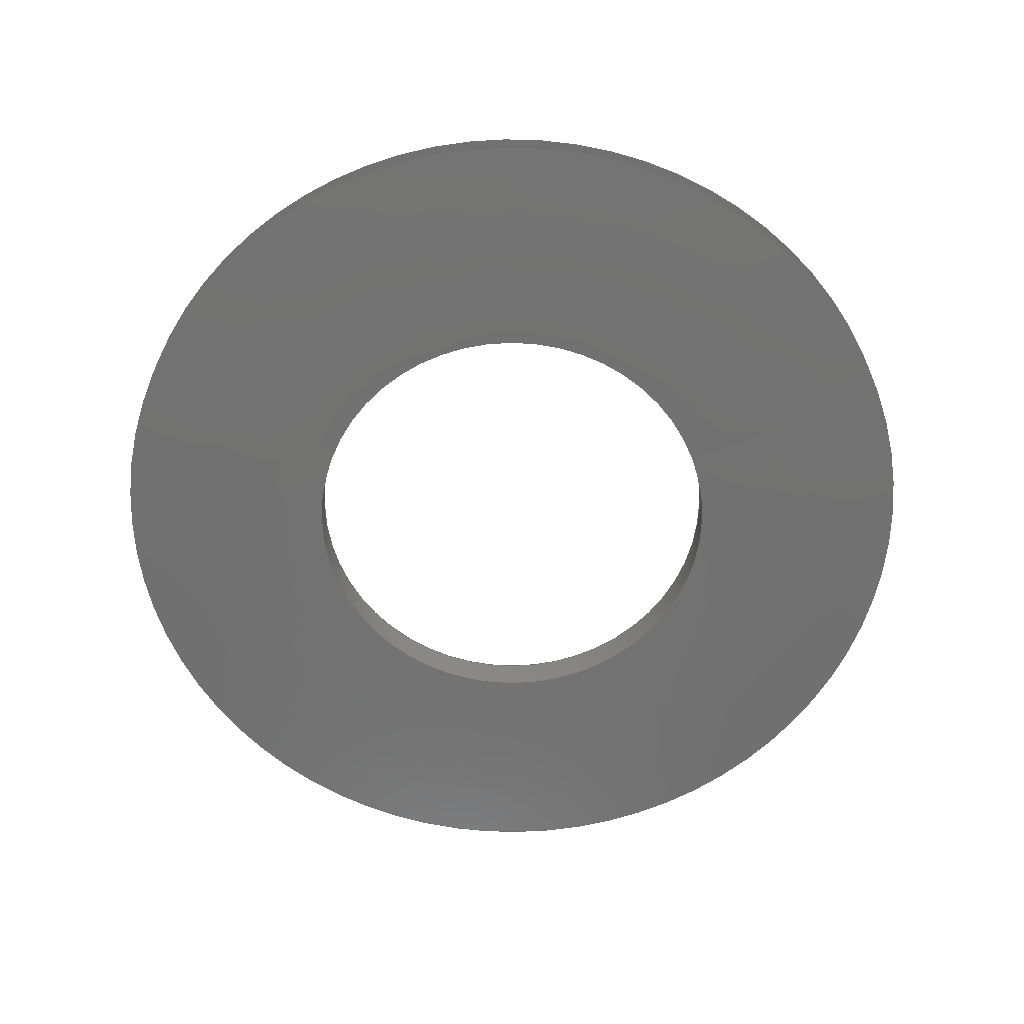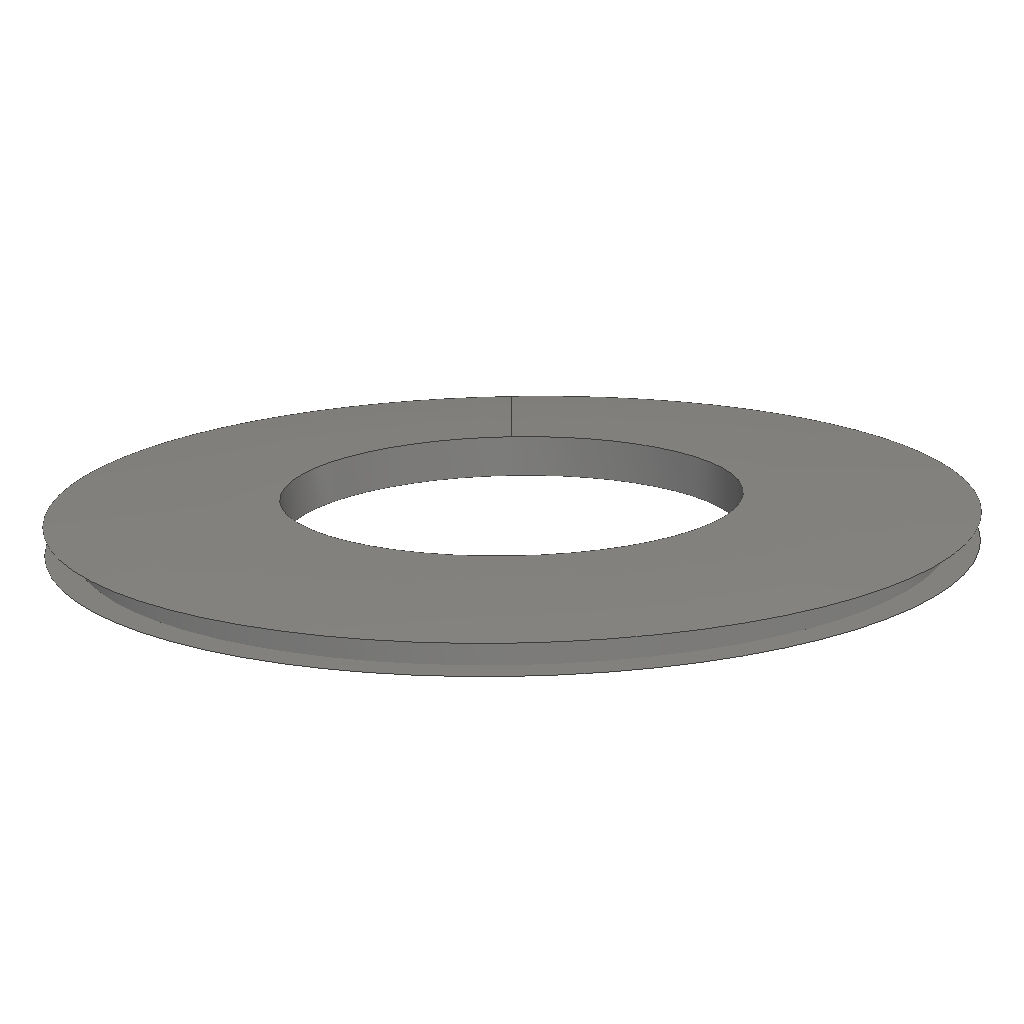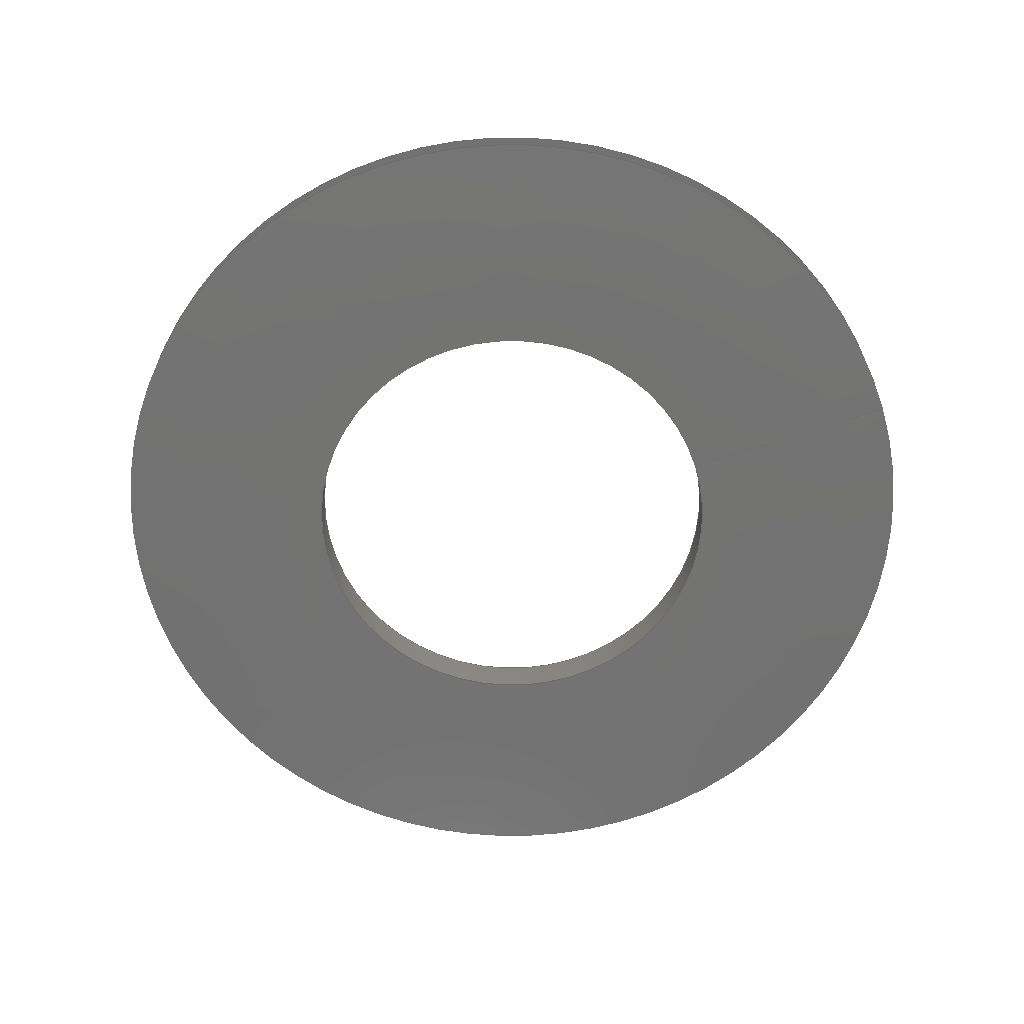
<metadata>
{"format":"step","ext":"stp","renderer":"f3d","projection":"perspective","resolution":1024,"background":"white","views":[{"elev":-63.6,"azim":-69.1,"up":"+Y"},{"elev":-74.7,"azim":-179.0,"up":"+Z"},{"elev":-64.8,"azim":-72.0,"up":"+Y"}]}
</metadata>
<code>
ISO-10303-21;
DATA;
#1=MECHANICAL_DESIGN_GEOMETRIC_PRESENTATION_REPRESENTATION('',(#4),#274);
#2=SHAPE_REPRESENTATION_RELATIONSHIP('SRR','None',#284,#3);
#3=ADVANCED_BREP_SHAPE_REPRESENTATION('',(#5),#273);
#4=STYLED_ITEM('',(#293),#5);
#5=MANIFOLD_SOLID_BREP('Body1',#112);
#6=(
BOUNDED_SURFACE()
B_SPLINE_SURFACE(2,2,((#200,#201,#202,#203,#204,#205,#206,#207,#208),(#209,
#210,#211,#212,#213,#214,#215,#216,#217),(#218,#219,#220,#221,#222,#223,
#224,#225,#226)),.UNSPECIFIED.,.F.,.T.,.F.)
B_SPLINE_SURFACE_WITH_KNOTS((3,3),(3,2,2,2,3),(1.508,1.571),
(-3.142,-1.571,0,1.571,3.142),
 .UNSPECIFIED.)
GEOMETRIC_REPRESENTATION_ITEM()
RATIONAL_B_SPLINE_SURFACE(((1,0.7071,1,0.7071,1,
0.7071,1,0.7071,1),(0.9995,0.7068,
0.9995,0.7068,0.9995,0.7068,0.9995,
0.7068,0.9995),(1,0.7071,1,0.7071,
1,0.7071,1,0.7071,1)))
REPRESENTATION_ITEM('')
SURFACE()
);
#7=(
BOUNDED_SURFACE()
B_SPLINE_SURFACE(2,2,((#238,#239,#240,#241,#242,#243,#244,#245,#246),(#247,
#248,#249,#250,#251,#252,#253,#254,#255),(#256,#257,#258,#259,#260,#261,
#262,#263,#264)),.UNSPECIFIED.,.F.,.T.,.F.)
B_SPLINE_SURFACE_WITH_KNOTS((3,3),(3,2,2,2,3),(-1.571,-1.508),
(-3.142,-1.571,0,1.571,3.142),
 .UNSPECIFIED.)
GEOMETRIC_REPRESENTATION_ITEM()
RATIONAL_B_SPLINE_SURFACE(((1,0.7071,1,0.7071,1,
0.7071,1,0.7071,1),(0.9995,0.7068,
0.9995,0.7068,0.9995,0.7068,
0.9995,0.7068,0.9995),(1,0.7071,
1,0.7071,1,0.7071,1,0.7071,1)))
REPRESENTATION_ITEM('')
SURFACE()
);
#8=FACE_BOUND('',#20,.T.);
#9=FACE_BOUND('',#25,.T.);
#10=PLANE('',#131);
#11=PLANE('',#143);
#12=FACE_OUTER_BOUND('',#18,.T.);
#13=FACE_OUTER_BOUND('',#19,.T.);
#14=FACE_OUTER_BOUND('',#21,.T.);
#15=FACE_OUTER_BOUND('',#22,.T.);
#16=FACE_OUTER_BOUND('',#23,.T.);
#17=FACE_OUTER_BOUND('',#24,.T.);
#18=EDGE_LOOP('',(#72,#73,#74,#75,#76,#77));
#19=EDGE_LOOP('',(#78,#79));
#20=EDGE_LOOP('',(#80,#81));
#21=EDGE_LOOP('',(#82,#83,#84,#85,#86,#87));
#22=EDGE_LOOP('',(#88,#89,#90,#91,#92,#93));
#23=EDGE_LOOP('',(#94,#95,#96,#97,#98,#99));
#24=EDGE_LOOP('',(#100,#101));
#25=EDGE_LOOP('',(#102,#103));
#26=LINE('',#191,#28);
#27=LINE('',#234,#29);
#28=VECTOR('',#152,1.875);
#29=VECTOR('',#171,1);
#30=CIRCLE('',#127,1.875);
#31=CIRCLE('',#128,1.875);
#32=CIRCLE('',#129,1.875);
#33=CIRCLE('',#130,1.875);
#34=CIRCLE('',#132,2);
#35=CIRCLE('',#133,2);
#36=CIRCLE('',#134,1);
#37=CIRCLE('',#135,1);
#38=CIRCLE('',#136,16.02);
#39=CIRCLE('',#138,1);
#40=CIRCLE('',#139,1);
#41=CIRCLE('',#140,2);
#42=CIRCLE('',#141,2);
#43=CIRCLE('',#142,16.02);
#44=VERTEX_POINT('',#186);
#45=VERTEX_POINT('',#187);
#46=VERTEX_POINT('',#190);
#47=VERTEX_POINT('',#192);
#48=VERTEX_POINT('',#196);
#49=VERTEX_POINT('',#197);
#50=VERTEX_POINT('',#227);
#51=VERTEX_POINT('',#228);
#52=VERTEX_POINT('',#233);
#53=VERTEX_POINT('',#235);
#54=VERTEX_POINT('',#265);
#55=VERTEX_POINT('',#266);
#56=EDGE_CURVE('',#44,#45,#30,.T.);
#57=EDGE_CURVE('',#45,#44,#31,.T.);
#58=EDGE_CURVE('',#45,#46,#26,.T.);
#59=EDGE_CURVE('',#46,#47,#32,.T.);
#60=EDGE_CURVE('',#47,#46,#33,.T.);
#61=EDGE_CURVE('',#48,#49,#34,.T.);
#62=EDGE_CURVE('',#49,#48,#35,.T.);
#63=EDGE_CURVE('',#50,#51,#36,.T.);
#64=EDGE_CURVE('',#51,#50,#37,.T.);
#65=EDGE_CURVE('',#51,#49,#38,.T.);
#66=EDGE_CURVE('',#51,#52,#27,.T.);
#67=EDGE_CURVE('',#53,#52,#39,.T.);
#68=EDGE_CURVE('',#52,#53,#40,.T.);
#69=EDGE_CURVE('',#54,#55,#41,.T.);
#70=EDGE_CURVE('',#55,#54,#42,.T.);
#71=EDGE_CURVE('',#55,#52,#43,.T.);
#72=ORIENTED_EDGE('',*,*,#56,.F.);
#73=ORIENTED_EDGE('',*,*,#57,.F.);
#74=ORIENTED_EDGE('',*,*,#58,.T.);
#75=ORIENTED_EDGE('',*,*,#59,.T.);
#76=ORIENTED_EDGE('',*,*,#60,.T.);
#77=ORIENTED_EDGE('',*,*,#58,.F.);
#78=ORIENTED_EDGE('',*,*,#61,.F.);
#79=ORIENTED_EDGE('',*,*,#62,.F.);
#80=ORIENTED_EDGE('',*,*,#56,.T.);
#81=ORIENTED_EDGE('',*,*,#57,.T.);
#82=ORIENTED_EDGE('',*,*,#63,.F.);
#83=ORIENTED_EDGE('',*,*,#64,.F.);
#84=ORIENTED_EDGE('',*,*,#65,.T.);
#85=ORIENTED_EDGE('',*,*,#62,.T.);
#86=ORIENTED_EDGE('',*,*,#61,.T.);
#87=ORIENTED_EDGE('',*,*,#65,.F.);
#88=ORIENTED_EDGE('',*,*,#63,.T.);
#89=ORIENTED_EDGE('',*,*,#66,.T.);
#90=ORIENTED_EDGE('',*,*,#67,.F.);
#91=ORIENTED_EDGE('',*,*,#68,.F.);
#92=ORIENTED_EDGE('',*,*,#66,.F.);
#93=ORIENTED_EDGE('',*,*,#64,.T.);
#94=ORIENTED_EDGE('',*,*,#69,.F.);
#95=ORIENTED_EDGE('',*,*,#70,.F.);
#96=ORIENTED_EDGE('',*,*,#71,.T.);
#97=ORIENTED_EDGE('',*,*,#68,.T.);
#98=ORIENTED_EDGE('',*,*,#67,.T.);
#99=ORIENTED_EDGE('',*,*,#71,.F.);
#100=ORIENTED_EDGE('',*,*,#69,.T.);
#101=ORIENTED_EDGE('',*,*,#70,.T.);
#102=ORIENTED_EDGE('',*,*,#60,.F.);
#103=ORIENTED_EDGE('',*,*,#59,.F.);
#104=CYLINDRICAL_SURFACE('',#126,1.875);
#105=CYLINDRICAL_SURFACE('',#137,1);
#106=ADVANCED_FACE('',(#12),#104,.T.);
#107=ADVANCED_FACE('',(#13,#8),#10,.T.);
#108=ADVANCED_FACE('',(#14),#6,.F.);
#109=ADVANCED_FACE('',(#15),#105,.F.);
#110=ADVANCED_FACE('',(#16),#7,.F.);
#111=ADVANCED_FACE('',(#17,#9),#11,.T.);
#112=CLOSED_SHELL('',(#106,#107,#108,#109,#110,#111));
#113=DERIVED_UNIT_ELEMENT(#115,1);
#114=DERIVED_UNIT_ELEMENT(#278,3);
#115=(
MASS_UNIT()
NAMED_UNIT(*)
SI_UNIT(.KILO.,.GRAM.)
);
#116=DERIVED_UNIT((#113,#114));
#117=MEASURE_REPRESENTATION_ITEM('density measure',
POSITIVE_RATIO_MEASURE(7850),#116);
#118=PROPERTY_DEFINITION_REPRESENTATION(#123,#120);
#119=PROPERTY_DEFINITION_REPRESENTATION(#124,#121);
#120=REPRESENTATION('material name',(#122),#273);
#121=REPRESENTATION('density',(#117),#273);
#122=DESCRIPTIVE_REPRESENTATION_ITEM('Steel','Steel');
#123=PROPERTY_DEFINITION('material property','material name',#286);
#124=PROPERTY_DEFINITION('material property','density of part',#286);
#125=AXIS2_PLACEMENT_3D('placement',#184,#144,#145);
#126=AXIS2_PLACEMENT_3D('',#185,#146,#147);
#127=AXIS2_PLACEMENT_3D('',#188,#148,#149);
#128=AXIS2_PLACEMENT_3D('',#189,#150,#151);
#129=AXIS2_PLACEMENT_3D('',#193,#153,#154);
#130=AXIS2_PLACEMENT_3D('',#194,#155,#156);
#131=AXIS2_PLACEMENT_3D('',#195,#157,#158);
#132=AXIS2_PLACEMENT_3D('',#198,#159,#160);
#133=AXIS2_PLACEMENT_3D('',#199,#161,#162);
#134=AXIS2_PLACEMENT_3D('',#229,#163,#164);
#135=AXIS2_PLACEMENT_3D('',#230,#165,#166);
#136=AXIS2_PLACEMENT_3D('',#231,#167,#168);
#137=AXIS2_PLACEMENT_3D('',#232,#169,#170);
#138=AXIS2_PLACEMENT_3D('',#236,#172,#173);
#139=AXIS2_PLACEMENT_3D('',#237,#174,#175);
#140=AXIS2_PLACEMENT_3D('',#267,#176,#177);
#141=AXIS2_PLACEMENT_3D('',#268,#178,#179);
#142=AXIS2_PLACEMENT_3D('',#269,#180,#181);
#143=AXIS2_PLACEMENT_3D('',#270,#182,#183);
#144=DIRECTION('axis',(0,0,1));
#145=DIRECTION('refdir',(1,0,0));
#146=DIRECTION('center_axis',(0,-1,0));
#147=DIRECTION('ref_axis',(0,0,-1));
#148=DIRECTION('center_axis',(0,-1,0));
#149=DIRECTION('ref_axis',(1,0,0));
#150=DIRECTION('center_axis',(0,-1,0));
#151=DIRECTION('ref_axis',(1,0,0));
#152=DIRECTION('',(0,1,0));
#153=DIRECTION('center_axis',(0,-1,0));
#154=DIRECTION('ref_axis',(1,0,0));
#155=DIRECTION('center_axis',(0,-1,0));
#156=DIRECTION('ref_axis',(1,0,0));
#157=DIRECTION('center_axis',(0,1,0));
#158=DIRECTION('ref_axis',(0,0,1));
#159=DIRECTION('center_axis',(0,-1,0));
#160=DIRECTION('ref_axis',(1,0,0));
#161=DIRECTION('center_axis',(0,-1,0));
#162=DIRECTION('ref_axis',(1,0,0));
#163=DIRECTION('center_axis',(0,-1,0));
#164=DIRECTION('ref_axis',(1,0,0));
#165=DIRECTION('center_axis',(0,-1,0));
#166=DIRECTION('ref_axis',(1,0,0));
#167=DIRECTION('center_axis',(-1,0,-1.225e-16));
#168=DIRECTION('ref_axis',(-1.225e-16,0,1));
#169=DIRECTION('center_axis',(0,-1,0));
#170=DIRECTION('ref_axis',(0,0,-1));
#171=DIRECTION('',(0,1,0));
#172=DIRECTION('center_axis',(0,-1,0));
#173=DIRECTION('ref_axis',(1,0,0));
#174=DIRECTION('center_axis',(0,-1,0));
#175=DIRECTION('ref_axis',(1,0,0));
#176=DIRECTION('center_axis',(0,-1,0));
#177=DIRECTION('ref_axis',(1,0,0));
#178=DIRECTION('center_axis',(0,-1,0));
#179=DIRECTION('ref_axis',(1,0,0));
#180=DIRECTION('center_axis',(-1,0,-1.225e-16));
#181=DIRECTION('ref_axis',(-1.225e-16,0,1));
#182=DIRECTION('center_axis',(0,-1,0));
#183=DIRECTION('ref_axis',(0,0,-1));
#184=CARTESIAN_POINT('',(0,0,0));
#185=CARTESIAN_POINT('Origin',(0,1.079e-14,0));
#186=CARTESIAN_POINT('',(0,-0.0625,-1.875));
#187=CARTESIAN_POINT('',(-2.296e-16,-0.0625,1.875));
#188=CARTESIAN_POINT('Origin',(0,-0.0625,0));
#189=CARTESIAN_POINT('Origin',(0,-0.0625,0));
#190=CARTESIAN_POINT('',(-2.296e-16,0.0625,1.875));
#191=CARTESIAN_POINT('',(-2.296e-16,1.079e-14,1.875));
#192=CARTESIAN_POINT('',(0,0.0625,-1.875));
#193=CARTESIAN_POINT('Origin',(0,0.0625,0));
#194=CARTESIAN_POINT('Origin',(0,0.0625,0));
#195=CARTESIAN_POINT('Origin',(0,-0.0625,-2));
#196=CARTESIAN_POINT('',(0,-0.0625,-2));
#197=CARTESIAN_POINT('',(-2.449e-16,-0.0625,2));
#198=CARTESIAN_POINT('Origin',(0,-0.0625,0));
#199=CARTESIAN_POINT('Origin',(0,-0.0625,0));
#200=CARTESIAN_POINT('Ctrl Pts',(0,-0.0625,2));
#201=CARTESIAN_POINT('Ctrl Pts',(-2,-0.0625,
2));
#202=CARTESIAN_POINT('Ctrl Pts',(-2,-0.0625,
0));
#203=CARTESIAN_POINT('Ctrl Pts',(-2,-0.0625,
-2));
#204=CARTESIAN_POINT('Ctrl Pts',(0,-0.0625,-2));
#205=CARTESIAN_POINT('Ctrl Pts',(2,-0.0625,-2));
#206=CARTESIAN_POINT('Ctrl Pts',(2,-0.0625,0));
#207=CARTESIAN_POINT('Ctrl Pts',(2,-0.0625,2));
#208=CARTESIAN_POINT('Ctrl Pts',(0,-0.0625,2));
#209=CARTESIAN_POINT('Ctrl Pts',(0,-0.09375,1.5));
#210=CARTESIAN_POINT('Ctrl Pts',(-1.5,-0.09375,
1.5));
#211=CARTESIAN_POINT('Ctrl Pts',(-1.5,-0.09375,
0));
#212=CARTESIAN_POINT('Ctrl Pts',(-1.5,-0.09375,
-1.5));
#213=CARTESIAN_POINT('Ctrl Pts',(0,-0.09375,-1.5));
#214=CARTESIAN_POINT('Ctrl Pts',(1.5,-0.09375,-1.5));
#215=CARTESIAN_POINT('Ctrl Pts',(1.5,-0.09375,0));
#216=CARTESIAN_POINT('Ctrl Pts',(1.5,-0.09375,1.5));
#217=CARTESIAN_POINT('Ctrl Pts',(0,-0.09375,1.5));
#218=CARTESIAN_POINT('Ctrl Pts',(0,-0.09375,1));
#219=CARTESIAN_POINT('Ctrl Pts',(-1,-0.09375,
1));
#220=CARTESIAN_POINT('Ctrl Pts',(-1,-0.09375,
0));
#221=CARTESIAN_POINT('Ctrl Pts',(-1,-0.09375,
-1));
#222=CARTESIAN_POINT('Ctrl Pts',(0,-0.09375,-1));
#223=CARTESIAN_POINT('Ctrl Pts',(1,-0.09375,
-1));
#224=CARTESIAN_POINT('Ctrl Pts',(1,-0.09375,
0));
#225=CARTESIAN_POINT('Ctrl Pts',(1,-0.09375,
1));
#226=CARTESIAN_POINT('Ctrl Pts',(0,-0.09375,1));
#227=CARTESIAN_POINT('',(0,-0.09375,-1));
#228=CARTESIAN_POINT('',(-1.225e-16,-0.09375,1));
#229=CARTESIAN_POINT('Origin',(0,-0.09375,0));
#230=CARTESIAN_POINT('Origin',(0,-0.09375,0));
#231=CARTESIAN_POINT('Origin',(-1.225e-16,15.92,1));
#232=CARTESIAN_POINT('Origin',(0,-9.507e-16,0));
#233=CARTESIAN_POINT('',(-1.225e-16,0.09375,1));
#234=CARTESIAN_POINT('',(-1.225e-16,-9.507e-16,1));
#235=CARTESIAN_POINT('',(0,0.09375,-1));
#236=CARTESIAN_POINT('Origin',(0,0.09375,0));
#237=CARTESIAN_POINT('Origin',(0,0.09375,0));
#238=CARTESIAN_POINT('Ctrl Pts',(0,0.09375,1));
#239=CARTESIAN_POINT('Ctrl Pts',(-1,0.09375,
1));
#240=CARTESIAN_POINT('Ctrl Pts',(-1,0.09375,
0));
#241=CARTESIAN_POINT('Ctrl Pts',(-1,0.09375,
-1));
#242=CARTESIAN_POINT('Ctrl Pts',(0,0.09375,-1));
#243=CARTESIAN_POINT('Ctrl Pts',(1,0.09375,-1));
#244=CARTESIAN_POINT('Ctrl Pts',(1,0.09375,0));
#245=CARTESIAN_POINT('Ctrl Pts',(1,0.09375,1));
#246=CARTESIAN_POINT('Ctrl Pts',(0,0.09375,1));
#247=CARTESIAN_POINT('Ctrl Pts',(0,0.09375,1.5));
#248=CARTESIAN_POINT('Ctrl Pts',(-1.5,0.09375,1.5));
#249=CARTESIAN_POINT('Ctrl Pts',(-1.5,0.09375,0));
#250=CARTESIAN_POINT('Ctrl Pts',(-1.5,0.09375,-1.5));
#251=CARTESIAN_POINT('Ctrl Pts',(0,0.09375,-1.5));
#252=CARTESIAN_POINT('Ctrl Pts',(1.5,0.09375,-1.5));
#253=CARTESIAN_POINT('Ctrl Pts',(1.5,0.09375,0));
#254=CARTESIAN_POINT('Ctrl Pts',(1.5,0.09375,1.5));
#255=CARTESIAN_POINT('Ctrl Pts',(0,0.09375,1.5));
#256=CARTESIAN_POINT('Ctrl Pts',(0,0.0625,2));
#257=CARTESIAN_POINT('Ctrl Pts',(-2,0.0625,2));
#258=CARTESIAN_POINT('Ctrl Pts',(-2,0.0625,0));
#259=CARTESIAN_POINT('Ctrl Pts',(-2,0.0625,-2));
#260=CARTESIAN_POINT('Ctrl Pts',(0,0.0625,-2));
#261=CARTESIAN_POINT('Ctrl Pts',(2,0.0625,-2));
#262=CARTESIAN_POINT('Ctrl Pts',(2,0.0625,0));
#263=CARTESIAN_POINT('Ctrl Pts',(2,0.0625,2));
#264=CARTESIAN_POINT('Ctrl Pts',(0,0.0625,2));
#265=CARTESIAN_POINT('',(0,0.0625,-2));
#266=CARTESIAN_POINT('',(-2.449e-16,0.0625,2));
#267=CARTESIAN_POINT('Origin',(0,0.0625,0));
#268=CARTESIAN_POINT('Origin',(0,0.0625,0));
#269=CARTESIAN_POINT('Origin',(-1.225e-16,-15.92,
1));
#270=CARTESIAN_POINT('Origin',(0,0.0625,-1.875));
#271=UNCERTAINTY_MEASURE_WITH_UNIT(LENGTH_MEASURE(0.0003937),
#276,'DISTANCE_ACCURACY_VALUE',
'Maximum model space distance between geometric entities at asserted c
onnectivities');
#272=UNCERTAINTY_MEASURE_WITH_UNIT(LENGTH_MEASURE(0.0003937),
#276,'DISTANCE_ACCURACY_VALUE',
'Maximum model space distance between geometric entities at asserted c
onnectivities');
#273=(
GEOMETRIC_REPRESENTATION_CONTEXT(3)
GLOBAL_UNCERTAINTY_ASSIGNED_CONTEXT((#271))
GLOBAL_UNIT_ASSIGNED_CONTEXT((#276,#281,#280))
REPRESENTATION_CONTEXT('','3D')
);
#274=(
GEOMETRIC_REPRESENTATION_CONTEXT(3)
GLOBAL_UNCERTAINTY_ASSIGNED_CONTEXT((#272))
GLOBAL_UNIT_ASSIGNED_CONTEXT((#276,#281,#280))
REPRESENTATION_CONTEXT('','3D')
);
#275=DIMENSIONAL_EXPONENTS(1,0,0,0,0,0,0);
#276=(
CONVERSION_BASED_UNIT('inch',#279)
LENGTH_UNIT()
NAMED_UNIT(#275)
);
#277=(
LENGTH_UNIT()
NAMED_UNIT(*)
SI_UNIT(.MILLI.,.METRE.)
);
#278=(
LENGTH_UNIT()
NAMED_UNIT(*)
SI_UNIT($,.METRE.)
);
#279=LENGTH_MEASURE_WITH_UNIT(LENGTH_MEASURE(25.4),#277);
#280=(
NAMED_UNIT(*)
SI_UNIT($,.STERADIAN.)
SOLID_ANGLE_UNIT()
);
#281=(
NAMED_UNIT(*)
PLANE_ANGLE_UNIT()
SI_UNIT($,.RADIAN.)
);
#282=SHAPE_DEFINITION_REPRESENTATION(#283,#284);
#283=PRODUCT_DEFINITION_SHAPE('',$,#286);
#284=SHAPE_REPRESENTATION('',(#125),#273);
#285=PRODUCT_DEFINITION_CONTEXT('part definition',#290,'design');
#286=PRODUCT_DEFINITION('(Unsaved)','(Unsaved)',#287,#285);
#287=PRODUCT_DEFINITION_FORMATION('',$,#292);
#288=PRODUCT_RELATED_PRODUCT_CATEGORY('(Unsaved)','(Unsaved)',(#292));
#289=APPLICATION_PROTOCOL_DEFINITION('international standard',
'automotive_design',2009,#290);
#290=APPLICATION_CONTEXT(
'Core Data for Automotive Mechanical Design Process');
#291=PRODUCT_CONTEXT('part definition',#290,'mechanical');
#292=PRODUCT('(Unsaved)','(Unsaved)',$,(#291));
#293=PRESENTATION_STYLE_ASSIGNMENT((#294));
#294=SURFACE_STYLE_USAGE(.BOTH.,#295);
#295=SURFACE_SIDE_STYLE('',(#296));
#296=SURFACE_STYLE_FILL_AREA(#297);
#297=FILL_AREA_STYLE('Steel - Satin',(#298));
#298=FILL_AREA_STYLE_COLOUR('Steel - Satin',#299);
#299=COLOUR_RGB('Steel - Satin',0.6275,0.6275,0.6275);
ENDSEC;
END-ISO-10303-21;

</code>
